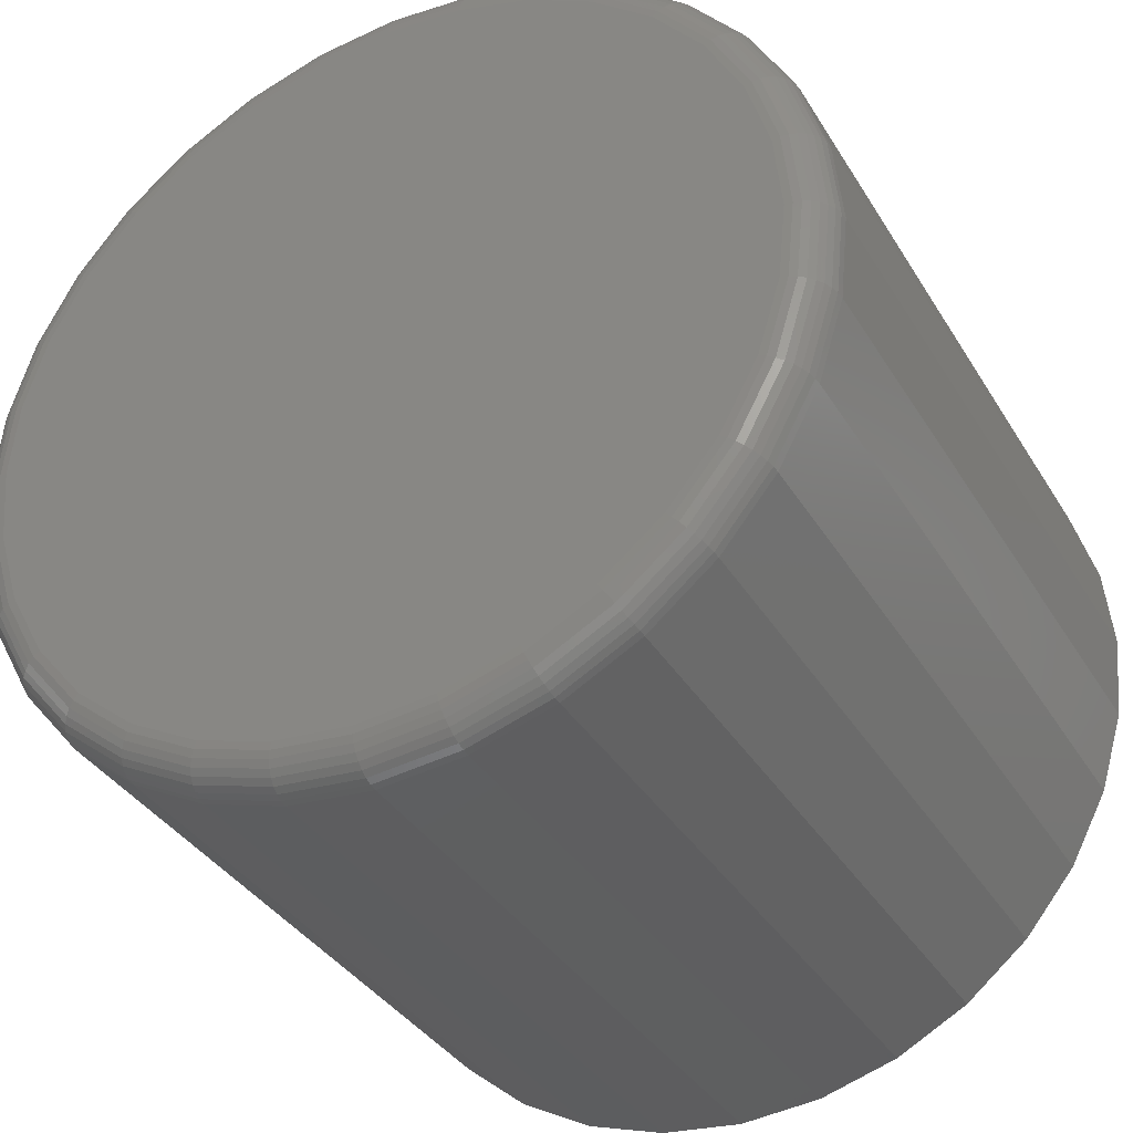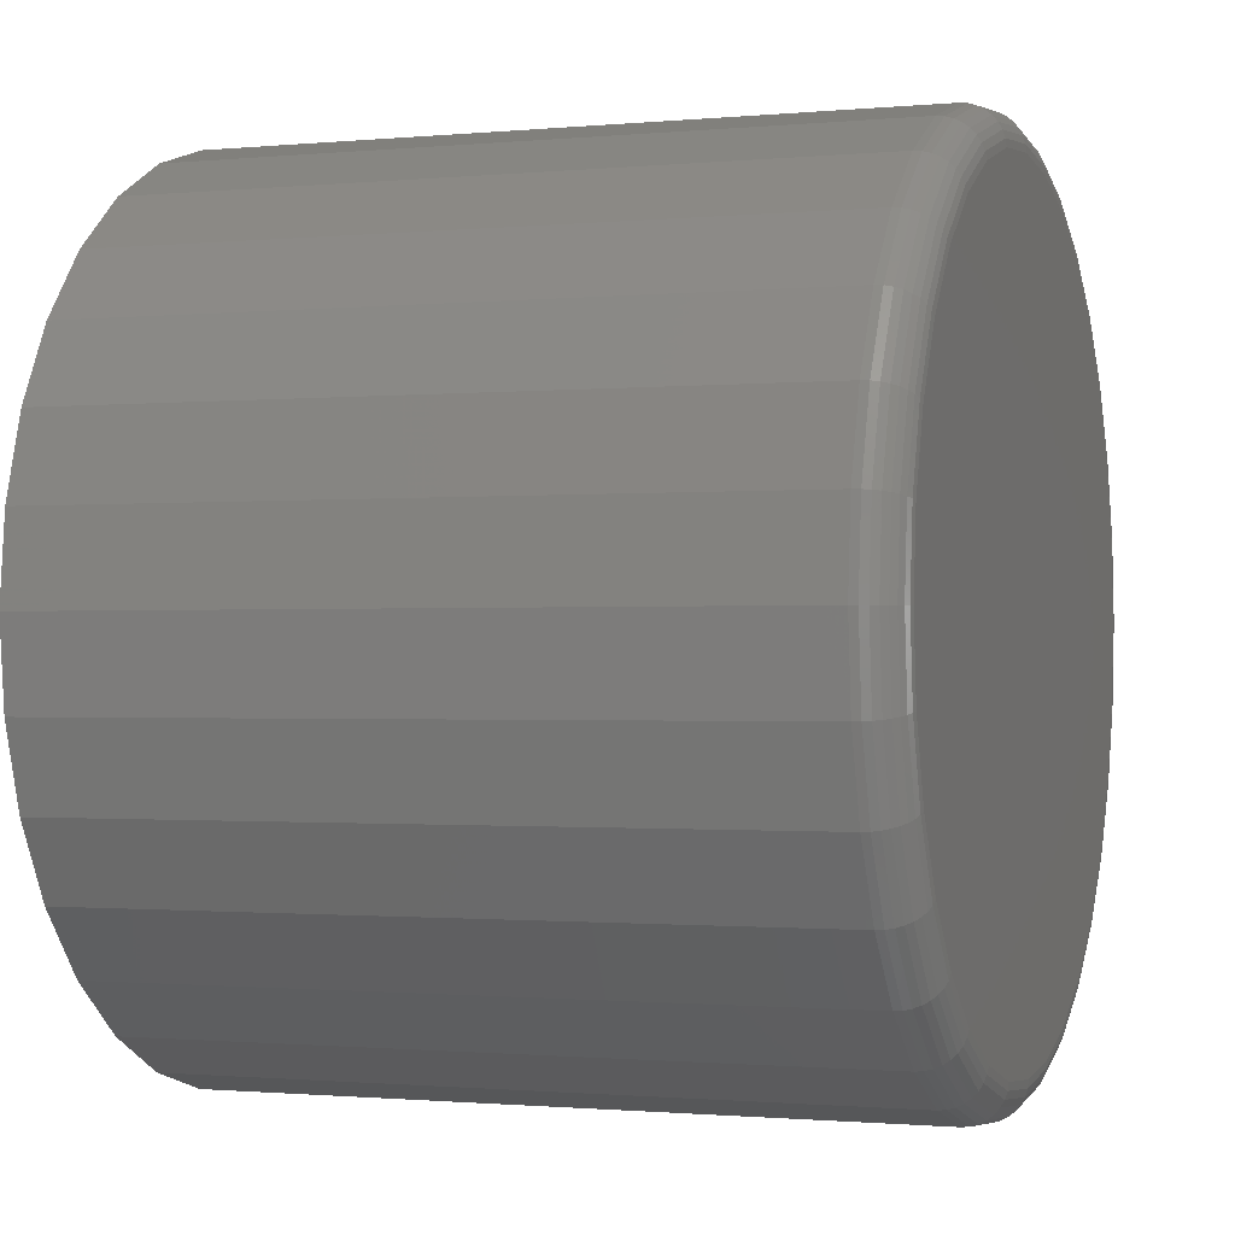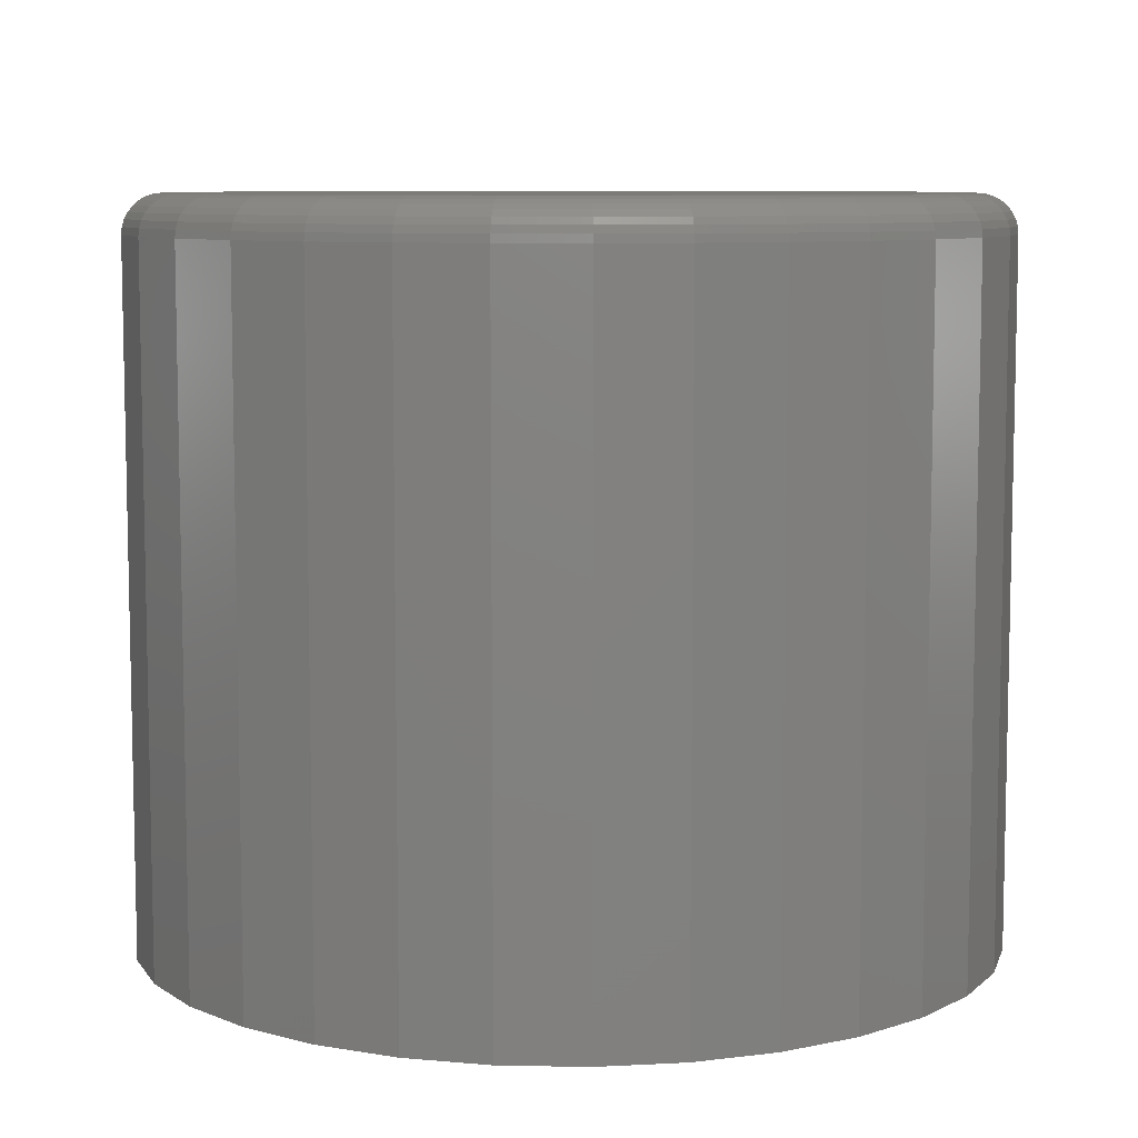
<metadata>
{"format":"stl","ext":"stl","renderer":"f3d","projection":"perspective","resolution":1024,"background":"white","views":[{"elev":-35.9,"azim":27.4,"up":"+Y"},{"elev":-1.0,"azim":-70.4,"up":"+Y"},{"elev":8.0,"azim":121.1,"up":"+Z"}]}
</metadata>
<code>
# stl→obj: 320 verts, 636 faces
v 0.503 0.07702 0.1484
v 0.5338 0.07702 0.1484
v 0.5184 0.07854 0.1484
v 0.4882 0.07252 0.1484
v 0.5487 0.07252 0.1484
v 0.4745 0.06522 0.1484
v 0.5623 0.06522 0.1484
v 0.4625 0.05539 0.1484
v 0.5743 0.05539 0.1484
v 0.5743 -0.05638 0.1484
v 0.4745 -0.0662 0.1484
v 0.5623 -0.0662 0.1484
v 0.4882 -0.07351 0.1484
v 0.5487 -0.07351 0.1484
v 0.503 -0.078 0.1484
v 0.5338 -0.078 0.1484
v 0.5184 -0.07952 0.1484
v 0.5841 0.04341 0.1484
v 0.4527 0.04341 0.1484
v 0.5914 0.02975 0.1484
v 0.4454 0.02975 0.1484
v 0.5959 0.01492 0.1484
v 0.4409 0.01492 0.1484
v 0.5975 -0.0004934 0.1484
v 0.4394 -0.0004934 0.1484
v 0.5959 -0.01591 0.1484
v 0.4409 -0.01591 0.1484
v 0.5914 -0.03074 0.1484
v 0.4454 -0.03074 0.1484
v 0.5841 -0.0444 0.1484
v 0.4527 -0.0444 0.1484
v 0.4625 -0.05638 0.1484
v 0.6053 -0.0004934 0
v 0.6053 -0.0004934 0.1406
v 0.6036 -0.01744 0
v 0.6036 -0.01744 0.1406
v 0.5987 -0.03373 0
v 0.5987 -0.03373 0.1406
v 0.5906 -0.04874 0
v 0.5906 -0.04874 0.1406
v 0.5798 -0.0619 0
v 0.5798 -0.0619 0.1406
v 0.5667 -0.0727 0
v 0.5667 -0.0727 0.1406
v 0.5517 -0.08073 0
v 0.5517 -0.08073 0.1406
v 0.5354 -0.08567 0
v 0.5354 -0.08567 0.1406
v 0.5184 -0.08734 0
v 0.5184 -0.08734 0.1406
v 0.5015 -0.08567 0
v 0.5015 -0.08567 0.1406
v 0.4852 -0.08073 0
v 0.4852 -0.08073 0.1406
v 0.4702 -0.0727 0
v 0.4702 -0.0727 0.1406
v 0.457 -0.0619 0
v 0.457 -0.0619 0.1406
v 0.4462 -0.04874 0
v 0.4462 -0.04874 0.1406
v 0.4382 -0.03373 0
v 0.4382 -0.03373 0.1406
v 0.4332 -0.01744 0
v 0.4332 -0.01744 0.1406
v 0.4316 -0.0004934 0
v 0.4316 -0.0004934 0.1406
v 0.4332 0.01645 0
v 0.4332 0.01645 0.1406
v 0.4382 0.03274 0
v 0.4382 0.03274 0.1406
v 0.4462 0.04775 0
v 0.4462 0.04775 0.1406
v 0.457 0.06091 0
v 0.457 0.06091 0.1406
v 0.4702 0.07171 0
v 0.4702 0.07171 0.1406
v 0.4852 0.07974 0
v 0.4852 0.07974 0.1406
v 0.5015 0.08468 0
v 0.5015 0.08468 0.1406
v 0.5184 0.08635 0
v 0.5184 0.08635 0.1406
v 0.5354 0.08468 0
v 0.5354 0.08468 0.1406
v 0.5517 0.07974 0
v 0.5517 0.07974 0.1406
v 0.5667 0.07171 0
v 0.5667 0.07171 0.1406
v 0.5798 0.06091 0
v 0.5798 0.06091 0.1406
v 0.5906 0.04775 0
v 0.5906 0.04775 0.1406
v 0.5987 0.03274 0
v 0.5987 0.03274 0.1406
v 0.6036 0.01645 0
v 0.6036 0.01645 0.1406
v 0.599 -0.0004934 0.1483
v 0.5974 -0.01621 0.1483
v 0.6004 -0.0004934 0.1478
v 0.5989 -0.01649 0.1478
v 0.6018 -0.0004934 0.1471
v 0.6002 -0.01676 0.1471
v 0.603 -0.0004934 0.1461
v 0.6014 -0.01699 0.1461
v 0.6039 -0.0004934 0.145
v 0.6023 -0.01718 0.145
v 0.6047 -0.0004934 0.1436
v 0.603 -0.01732 0.1436
v 0.6051 -0.0004934 0.1421
v 0.6034 -0.01741 0.1421
v 0.4394 -0.01621 0.1483
v 0.4379 -0.0004934 0.1483
v 0.438 -0.01649 0.1478
v 0.4364 -0.0004934 0.1478
v 0.4367 -0.01676 0.1471
v 0.4351 -0.0004934 0.1471
v 0.4355 -0.01699 0.1461
v 0.4339 -0.0004934 0.1461
v 0.4345 -0.01718 0.145
v 0.4329 -0.0004934 0.145
v 0.4338 -0.01732 0.1436
v 0.4322 -0.0004934 0.1436
v 0.4334 -0.01741 0.1421
v 0.4317 -0.0004934 0.1421
v 0.444 -0.03132 0.1483
v 0.4426 -0.03188 0.1478
v 0.4414 -0.0324 0.1471
v 0.4403 -0.03285 0.1461
v 0.4394 -0.03322 0.145
v 0.4387 -0.0335 0.1436
v 0.4383 -0.03367 0.1421
v 0.4514 -0.04525 0.1483
v 0.4502 -0.04606 0.1478
v 0.4491 -0.04681 0.1471
v 0.4481 -0.04747 0.1461
v 0.4473 -0.04801 0.145
v 0.4467 -0.04841 0.1436
v 0.4463 -0.04866 0.1421
v 0.4615 -0.05745 0.1483
v 0.4604 -0.05849 0.1478
v 0.4595 -0.05944 0.1471
v 0.4586 -0.06028 0.1461
v 0.4579 -0.06097 0.145
v 0.4574 -0.06148 0.1436
v 0.4571 -0.06179 0.1421
v 0.4737 -0.06747 0.1483
v 0.4729 -0.06869 0.1478
v 0.4721 -0.06981 0.1471
v 0.4714 -0.0708 0.1461
v 0.4709 -0.07161 0.145
v 0.4705 -0.07221 0.1436
v 0.4703 -0.07258 0.1421
v 0.4876 -0.07492 0.1483
v 0.487 -0.07627 0.1478
v 0.4865 -0.07752 0.1471
v 0.4861 -0.07861 0.1461
v 0.4857 -0.07951 0.145
v 0.4854 -0.08018 0.1436
v 0.4852 -0.08059 0.1421
v 0.5027 -0.0795 0.1483
v 0.5024 -0.08094 0.1478
v 0.5022 -0.08226 0.1471
v 0.5019 -0.08342 0.1461
v 0.5017 -0.08438 0.145
v 0.5016 -0.08508 0.1436
v 0.5015 -0.08552 0.1421
v 0.5184 -0.08105 0.1483
v 0.5184 -0.08251 0.1478
v 0.5184 -0.08386 0.1471
v 0.5184 -0.08505 0.1461
v 0.5184 -0.08602 0.145
v 0.5184 -0.08674 0.1436
v 0.5184 -0.08719 0.1421
v 0.5341 -0.0795 0.1483
v 0.5344 -0.08094 0.1478
v 0.5347 -0.08226 0.1471
v 0.5349 -0.08342 0.1461
v 0.5351 -0.08438 0.145
v 0.5352 -0.08508 0.1436
v 0.5353 -0.08552 0.1421
v 0.5492 -0.07492 0.1483
v 0.5498 -0.07627 0.1478
v 0.5503 -0.07752 0.1471
v 0.5508 -0.07861 0.1461
v 0.5512 -0.07951 0.145
v 0.5514 -0.08018 0.1436
v 0.5516 -0.08059 0.1421
v 0.5632 -0.06747 0.1483
v 0.564 -0.06869 0.1478
v 0.5647 -0.06981 0.1471
v 0.5654 -0.0708 0.1461
v 0.5659 -0.07161 0.145
v 0.5663 -0.07221 0.1436
v 0.5666 -0.07258 0.1421
v 0.5754 -0.05745 0.1483
v 0.5764 -0.05849 0.1478
v 0.5774 -0.05944 0.1471
v 0.5782 -0.06028 0.1461
v 0.5789 -0.06097 0.145
v 0.5794 -0.06148 0.1436
v 0.5797 -0.06179 0.1421
v 0.5854 -0.04525 0.1483
v 0.5866 -0.04606 0.1478
v 0.5877 -0.04681 0.1471
v 0.5887 -0.04747 0.1461
v 0.5895 -0.04801 0.145
v 0.5901 -0.04841 0.1436
v 0.5905 -0.04866 0.1421
v 0.5928 -0.03132 0.1483
v 0.5942 -0.03188 0.1478
v 0.5954 -0.0324 0.1471
v 0.5965 -0.03285 0.1461
v 0.5974 -0.03322 0.145
v 0.5981 -0.0335 0.1436
v 0.5985 -0.03367 0.1421
v 0.4394 0.01522 0.1483
v 0.438 0.01551 0.1478
v 0.4367 0.01577 0.1471
v 0.4355 0.016 0.1461
v 0.4345 0.01619 0.145
v 0.4338 0.01633 0.1436
v 0.4334 0.01642 0.1421
v 0.5974 0.01522 0.1483
v 0.5989 0.01551 0.1478
v 0.6002 0.01577 0.1471
v 0.6014 0.016 0.1461
v 0.6023 0.01619 0.145
v 0.603 0.01633 0.1436
v 0.6034 0.01642 0.1421
v 0.5928 0.03033 0.1483
v 0.5942 0.03089 0.1478
v 0.5954 0.03141 0.1471
v 0.5965 0.03186 0.1461
v 0.5974 0.03224 0.145
v 0.5981 0.03251 0.1436
v 0.5985 0.03268 0.1421
v 0.5854 0.04426 0.1483
v 0.5866 0.04507 0.1478
v 0.5877 0.04582 0.1471
v 0.5887 0.04648 0.1461
v 0.5895 0.04702 0.145
v 0.5901 0.04742 0.1436
v 0.5905 0.04767 0.1421
v 0.5754 0.05647 0.1483
v 0.5764 0.0575 0.1478
v 0.5774 0.05846 0.1471
v 0.5782 0.0593 0.1461
v 0.5789 0.05998 0.145
v 0.5794 0.06049 0.1436
v 0.5797 0.06081 0.1421
v 0.5632 0.06648 0.1483
v 0.564 0.0677 0.1478
v 0.5647 0.06883 0.1471
v 0.5654 0.06981 0.1461
v 0.5659 0.07062 0.145
v 0.5663 0.07122 0.1436
v 0.5666 0.07159 0.1421
v 0.5492 0.07393 0.1483
v 0.5498 0.07528 0.1478
v 0.5503 0.07653 0.1471
v 0.5508 0.07762 0.1461
v 0.5512 0.07852 0.145
v 0.5514 0.07919 0.1436
v 0.5516 0.0796 0.1421
v 0.5341 0.07851 0.1483
v 0.5344 0.07995 0.1478
v 0.5347 0.08127 0.1471
v 0.5349 0.08244 0.1461
v 0.5351 0.08339 0.145
v 0.5352 0.0841 0.1436
v 0.5353 0.08453 0.1421
v 0.5184 0.08006 0.1483
v 0.5184 0.08153 0.1478
v 0.5184 0.08288 0.1471
v 0.5184 0.08406 0.1461
v 0.5184 0.08503 0.145
v 0.5184 0.08575 0.1436
v 0.5184 0.0862 0.1421
v 0.5027 0.07851 0.1483
v 0.5024 0.07995 0.1478
v 0.5022 0.08127 0.1471
v 0.5019 0.08244 0.1461
v 0.5017 0.08339 0.145
v 0.5016 0.0841 0.1436
v 0.5015 0.08453 0.1421
v 0.4876 0.07393 0.1483
v 0.487 0.07528 0.1478
v 0.4865 0.07653 0.1471
v 0.4861 0.07762 0.1461
v 0.4857 0.07852 0.145
v 0.4854 0.07919 0.1436
v 0.4852 0.0796 0.1421
v 0.4737 0.06648 0.1483
v 0.4729 0.0677 0.1478
v 0.4721 0.06883 0.1471
v 0.4714 0.06981 0.1461
v 0.4709 0.07062 0.145
v 0.4705 0.07122 0.1436
v 0.4703 0.07159 0.1421
v 0.4615 0.05647 0.1483
v 0.4604 0.0575 0.1478
v 0.4595 0.05846 0.1471
v 0.4586 0.0593 0.1461
v 0.4579 0.05998 0.145
v 0.4574 0.06049 0.1436
v 0.4571 0.06081 0.1421
v 0.4514 0.04426 0.1483
v 0.4502 0.04507 0.1478
v 0.4491 0.04582 0.1471
v 0.4481 0.04648 0.1461
v 0.4473 0.04702 0.145
v 0.4467 0.04742 0.1436
v 0.4463 0.04767 0.1421
v 0.444 0.03033 0.1483
v 0.4426 0.03089 0.1478
v 0.4414 0.03141 0.1471
v 0.4403 0.03186 0.1461
v 0.4394 0.03224 0.145
v 0.4387 0.03251 0.1436
v 0.4383 0.03268 0.1421
f 1 2 3
f 2 1 4
f 2 4 5
f 5 4 6
f 5 6 7
f 7 6 8
f 7 8 9
f 10 11 12
f 12 11 13
f 12 13 14
f 14 13 15
f 14 15 16
f 16 15 17
f 9 8 18
f 18 8 19
f 18 19 20
f 20 19 21
f 20 21 22
f 22 21 23
f 22 23 24
f 24 23 25
f 24 25 26
f 26 25 27
f 26 27 28
f 28 27 29
f 28 29 30
f 30 29 31
f 30 31 10
f 10 31 32
f 10 32 11
f 33 34 35
f 35 34 36
f 35 36 37
f 37 36 38
f 37 38 39
f 39 38 40
f 39 40 41
f 41 40 42
f 41 42 43
f 43 42 44
f 43 44 45
f 45 44 46
f 45 46 47
f 47 46 48
f 47 48 49
f 49 48 50
f 49 50 51
f 51 50 52
f 51 52 53
f 53 52 54
f 53 54 55
f 55 54 56
f 55 56 57
f 57 56 58
f 57 58 59
f 59 58 60
f 59 60 61
f 61 60 62
f 61 62 63
f 63 62 64
f 63 64 65
f 65 64 66
f 65 66 67
f 67 66 68
f 67 68 69
f 69 68 70
f 69 70 71
f 71 70 72
f 71 72 73
f 73 72 74
f 73 74 75
f 75 74 76
f 75 76 77
f 77 76 78
f 77 78 79
f 79 78 80
f 79 80 81
f 81 80 82
f 81 82 83
f 83 82 84
f 83 84 85
f 85 84 86
f 85 86 87
f 87 86 88
f 87 88 89
f 89 88 90
f 89 90 91
f 91 90 92
f 91 92 93
f 93 92 94
f 93 94 95
f 95 94 96
f 95 96 33
f 33 96 34
f 24 26 97
f 97 26 98
f 97 98 99
f 99 98 100
f 99 100 101
f 101 100 102
f 101 102 103
f 103 102 104
f 103 104 105
f 105 104 106
f 105 106 107
f 107 106 108
f 107 108 109
f 109 108 110
f 109 110 34
f 34 110 36
f 27 25 111
f 111 25 112
f 111 112 113
f 113 112 114
f 113 114 115
f 115 114 116
f 115 116 117
f 117 116 118
f 117 118 119
f 119 118 120
f 119 120 121
f 121 120 122
f 121 122 123
f 123 122 124
f 123 124 64
f 64 124 66
f 29 27 125
f 125 27 111
f 125 111 126
f 126 111 113
f 126 113 127
f 127 113 115
f 127 115 128
f 128 115 117
f 128 117 129
f 129 117 119
f 129 119 130
f 130 119 121
f 130 121 131
f 131 121 123
f 131 123 62
f 62 123 64
f 31 29 132
f 132 29 125
f 132 125 133
f 133 125 126
f 133 126 134
f 134 126 127
f 134 127 135
f 135 127 128
f 135 128 136
f 136 128 129
f 136 129 137
f 137 129 130
f 137 130 138
f 138 130 131
f 138 131 60
f 60 131 62
f 32 31 139
f 139 31 132
f 139 132 140
f 140 132 133
f 140 133 141
f 141 133 134
f 141 134 142
f 142 134 135
f 142 135 143
f 143 135 136
f 143 136 144
f 144 136 137
f 144 137 145
f 145 137 138
f 145 138 58
f 58 138 60
f 11 32 146
f 146 32 139
f 146 139 147
f 147 139 140
f 147 140 148
f 148 140 141
f 148 141 149
f 149 141 142
f 149 142 150
f 150 142 143
f 150 143 151
f 151 143 144
f 151 144 152
f 152 144 145
f 152 145 56
f 56 145 58
f 13 11 153
f 153 11 146
f 153 146 154
f 154 146 147
f 154 147 155
f 155 147 148
f 155 148 156
f 156 148 149
f 156 149 157
f 157 149 150
f 157 150 158
f 158 150 151
f 158 151 159
f 159 151 152
f 159 152 54
f 54 152 56
f 15 13 160
f 160 13 153
f 160 153 161
f 161 153 154
f 161 154 162
f 162 154 155
f 162 155 163
f 163 155 156
f 163 156 164
f 164 156 157
f 164 157 165
f 165 157 158
f 165 158 166
f 166 158 159
f 166 159 52
f 52 159 54
f 17 15 167
f 167 15 160
f 167 160 168
f 168 160 161
f 168 161 169
f 169 161 162
f 169 162 170
f 170 162 163
f 170 163 171
f 171 163 164
f 171 164 172
f 172 164 165
f 172 165 173
f 173 165 166
f 173 166 50
f 50 166 52
f 16 17 174
f 174 17 167
f 174 167 175
f 175 167 168
f 175 168 176
f 176 168 169
f 176 169 177
f 177 169 170
f 177 170 178
f 178 170 171
f 178 171 179
f 179 171 172
f 179 172 180
f 180 172 173
f 180 173 48
f 48 173 50
f 14 16 181
f 181 16 174
f 181 174 182
f 182 174 175
f 182 175 183
f 183 175 176
f 183 176 184
f 184 176 177
f 184 177 185
f 185 177 178
f 185 178 186
f 186 178 179
f 186 179 187
f 187 179 180
f 187 180 46
f 46 180 48
f 12 14 188
f 188 14 181
f 188 181 189
f 189 181 182
f 189 182 190
f 190 182 183
f 190 183 191
f 191 183 184
f 191 184 192
f 192 184 185
f 192 185 193
f 193 185 186
f 193 186 194
f 194 186 187
f 194 187 44
f 44 187 46
f 10 12 195
f 195 12 188
f 195 188 196
f 196 188 189
f 196 189 197
f 197 189 190
f 197 190 198
f 198 190 191
f 198 191 199
f 199 191 192
f 199 192 200
f 200 192 193
f 200 193 201
f 201 193 194
f 201 194 42
f 42 194 44
f 30 10 202
f 202 10 195
f 202 195 203
f 203 195 196
f 203 196 204
f 204 196 197
f 204 197 205
f 205 197 198
f 205 198 206
f 206 198 199
f 206 199 207
f 207 199 200
f 207 200 208
f 208 200 201
f 208 201 40
f 40 201 42
f 28 30 209
f 209 30 202
f 209 202 210
f 210 202 203
f 210 203 211
f 211 203 204
f 211 204 212
f 212 204 205
f 212 205 213
f 213 205 206
f 213 206 214
f 214 206 207
f 214 207 215
f 215 207 208
f 215 208 38
f 38 208 40
f 26 28 98
f 98 28 209
f 98 209 100
f 100 209 210
f 100 210 102
f 102 210 211
f 102 211 104
f 104 211 212
f 104 212 106
f 106 212 213
f 106 213 108
f 108 213 214
f 108 214 110
f 110 214 215
f 110 215 36
f 36 215 38
f 25 23 112
f 112 23 216
f 112 216 114
f 114 216 217
f 114 217 116
f 116 217 218
f 116 218 118
f 118 218 219
f 118 219 120
f 120 219 220
f 120 220 122
f 122 220 221
f 122 221 124
f 124 221 222
f 124 222 66
f 66 222 68
f 22 24 223
f 223 24 97
f 223 97 224
f 224 97 99
f 224 99 225
f 225 99 101
f 225 101 226
f 226 101 103
f 226 103 227
f 227 103 105
f 227 105 228
f 228 105 107
f 228 107 229
f 229 107 109
f 229 109 96
f 96 109 34
f 20 22 230
f 230 22 223
f 230 223 231
f 231 223 224
f 231 224 232
f 232 224 225
f 232 225 233
f 233 225 226
f 233 226 234
f 234 226 227
f 234 227 235
f 235 227 228
f 235 228 236
f 236 228 229
f 236 229 94
f 94 229 96
f 18 20 237
f 237 20 230
f 237 230 238
f 238 230 231
f 238 231 239
f 239 231 232
f 239 232 240
f 240 232 233
f 240 233 241
f 241 233 234
f 241 234 242
f 242 234 235
f 242 235 243
f 243 235 236
f 243 236 92
f 92 236 94
f 9 18 244
f 244 18 237
f 244 237 245
f 245 237 238
f 245 238 246
f 246 238 239
f 246 239 247
f 247 239 240
f 247 240 248
f 248 240 241
f 248 241 249
f 249 241 242
f 249 242 250
f 250 242 243
f 250 243 90
f 90 243 92
f 7 9 251
f 251 9 244
f 251 244 252
f 252 244 245
f 252 245 253
f 253 245 246
f 253 246 254
f 254 246 247
f 254 247 255
f 255 247 248
f 255 248 256
f 256 248 249
f 256 249 257
f 257 249 250
f 257 250 88
f 88 250 90
f 5 7 258
f 258 7 251
f 258 251 259
f 259 251 252
f 259 252 260
f 260 252 253
f 260 253 261
f 261 253 254
f 261 254 262
f 262 254 255
f 262 255 263
f 263 255 256
f 263 256 264
f 264 256 257
f 264 257 86
f 86 257 88
f 2 5 265
f 265 5 258
f 265 258 266
f 266 258 259
f 266 259 267
f 267 259 260
f 267 260 268
f 268 260 261
f 268 261 269
f 269 261 262
f 269 262 270
f 270 262 263
f 270 263 271
f 271 263 264
f 271 264 84
f 84 264 86
f 3 2 272
f 272 2 265
f 272 265 273
f 273 265 266
f 273 266 274
f 274 266 267
f 274 267 275
f 275 267 268
f 275 268 276
f 276 268 269
f 276 269 277
f 277 269 270
f 277 270 278
f 278 270 271
f 278 271 82
f 82 271 84
f 1 3 279
f 279 3 272
f 279 272 280
f 280 272 273
f 280 273 281
f 281 273 274
f 281 274 282
f 282 274 275
f 282 275 283
f 283 275 276
f 283 276 284
f 284 276 277
f 284 277 285
f 285 277 278
f 285 278 80
f 80 278 82
f 4 1 286
f 286 1 279
f 286 279 287
f 287 279 280
f 287 280 288
f 288 280 281
f 288 281 289
f 289 281 282
f 289 282 290
f 290 282 283
f 290 283 291
f 291 283 284
f 291 284 292
f 292 284 285
f 292 285 78
f 78 285 80
f 6 4 293
f 293 4 286
f 293 286 294
f 294 286 287
f 294 287 295
f 295 287 288
f 295 288 296
f 296 288 289
f 296 289 297
f 297 289 290
f 297 290 298
f 298 290 291
f 298 291 299
f 299 291 292
f 299 292 76
f 76 292 78
f 8 6 300
f 300 6 293
f 300 293 301
f 301 293 294
f 301 294 302
f 302 294 295
f 302 295 303
f 303 295 296
f 303 296 304
f 304 296 297
f 304 297 305
f 305 297 298
f 305 298 306
f 306 298 299
f 306 299 74
f 74 299 76
f 19 8 307
f 307 8 300
f 307 300 308
f 308 300 301
f 308 301 309
f 309 301 302
f 309 302 310
f 310 302 303
f 310 303 311
f 311 303 304
f 311 304 312
f 312 304 305
f 312 305 313
f 313 305 306
f 313 306 72
f 72 306 74
f 21 19 314
f 314 19 307
f 314 307 315
f 315 307 308
f 315 308 316
f 316 308 309
f 316 309 317
f 317 309 310
f 317 310 318
f 318 310 311
f 318 311 319
f 319 311 312
f 319 312 320
f 320 312 313
f 320 313 70
f 70 313 72
f 23 21 216
f 216 21 314
f 216 314 217
f 217 314 315
f 217 315 218
f 218 315 316
f 218 316 219
f 219 316 317
f 219 317 220
f 220 317 318
f 220 318 221
f 221 318 319
f 221 319 222
f 222 319 320
f 222 320 68
f 68 320 70
f 81 83 79
f 77 79 83
f 85 77 83
f 75 77 85
f 87 75 85
f 73 75 87
f 89 73 87
f 43 55 41
f 53 55 43
f 45 53 43
f 51 53 45
f 47 51 45
f 49 51 47
f 55 57 41
f 41 57 59
f 41 59 39
f 39 59 61
f 39 61 37
f 37 61 63
f 37 63 35
f 35 63 65
f 35 65 33
f 33 65 67
f 33 67 95
f 95 67 69
f 95 69 93
f 93 69 71
f 93 71 91
f 91 71 73
f 91 73 89

</code>
